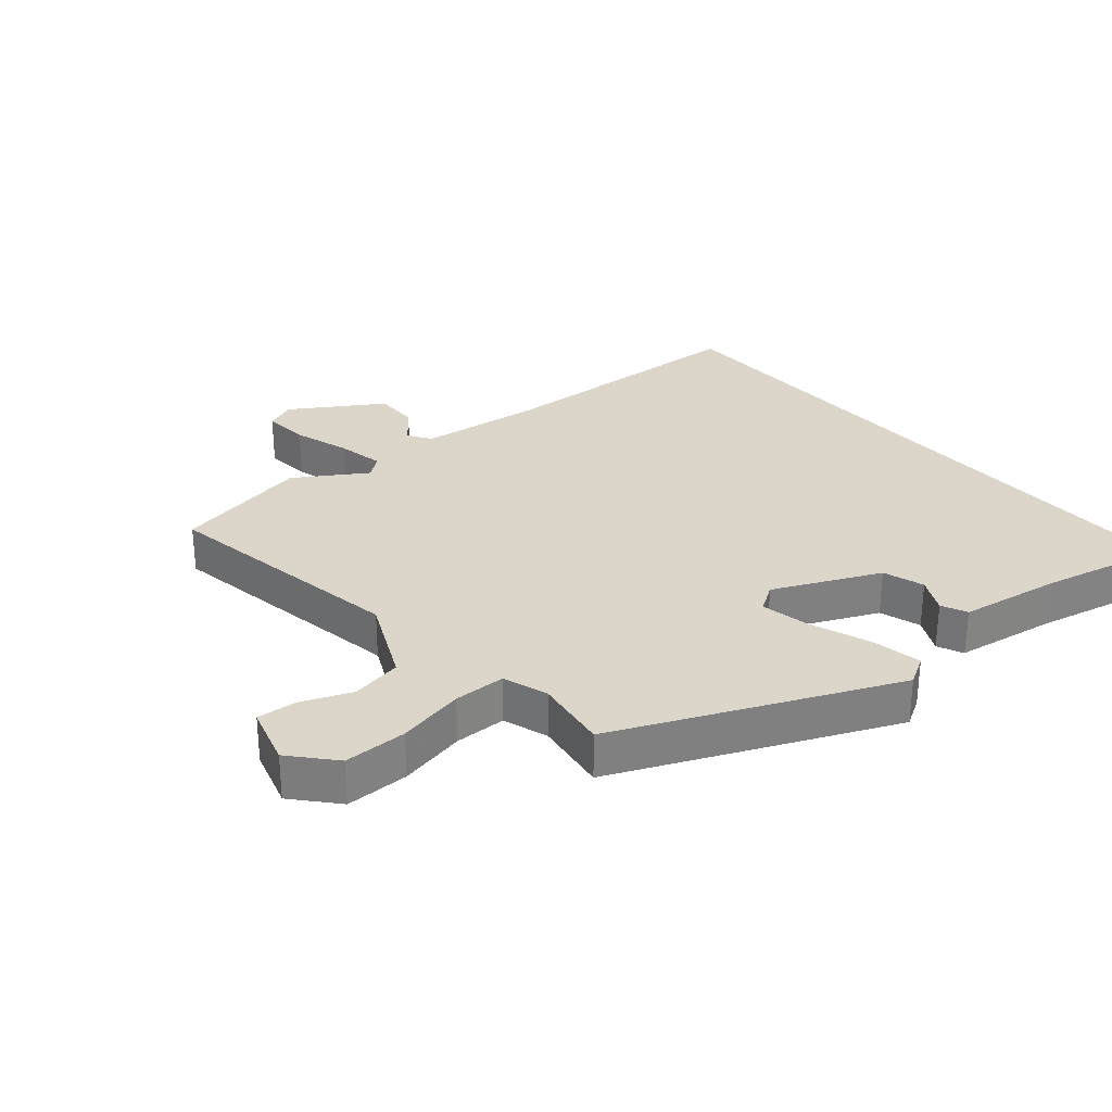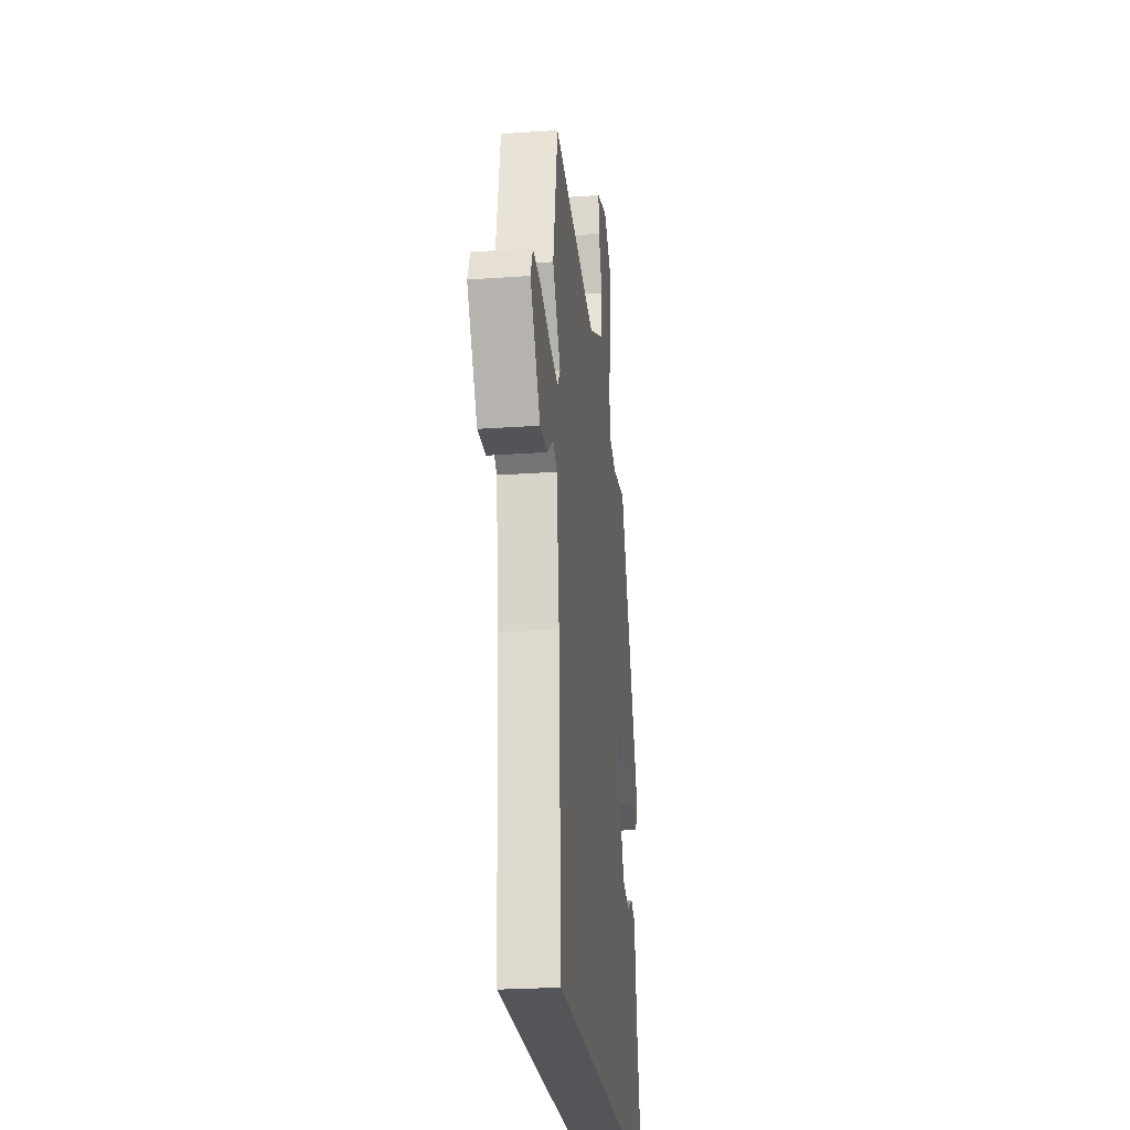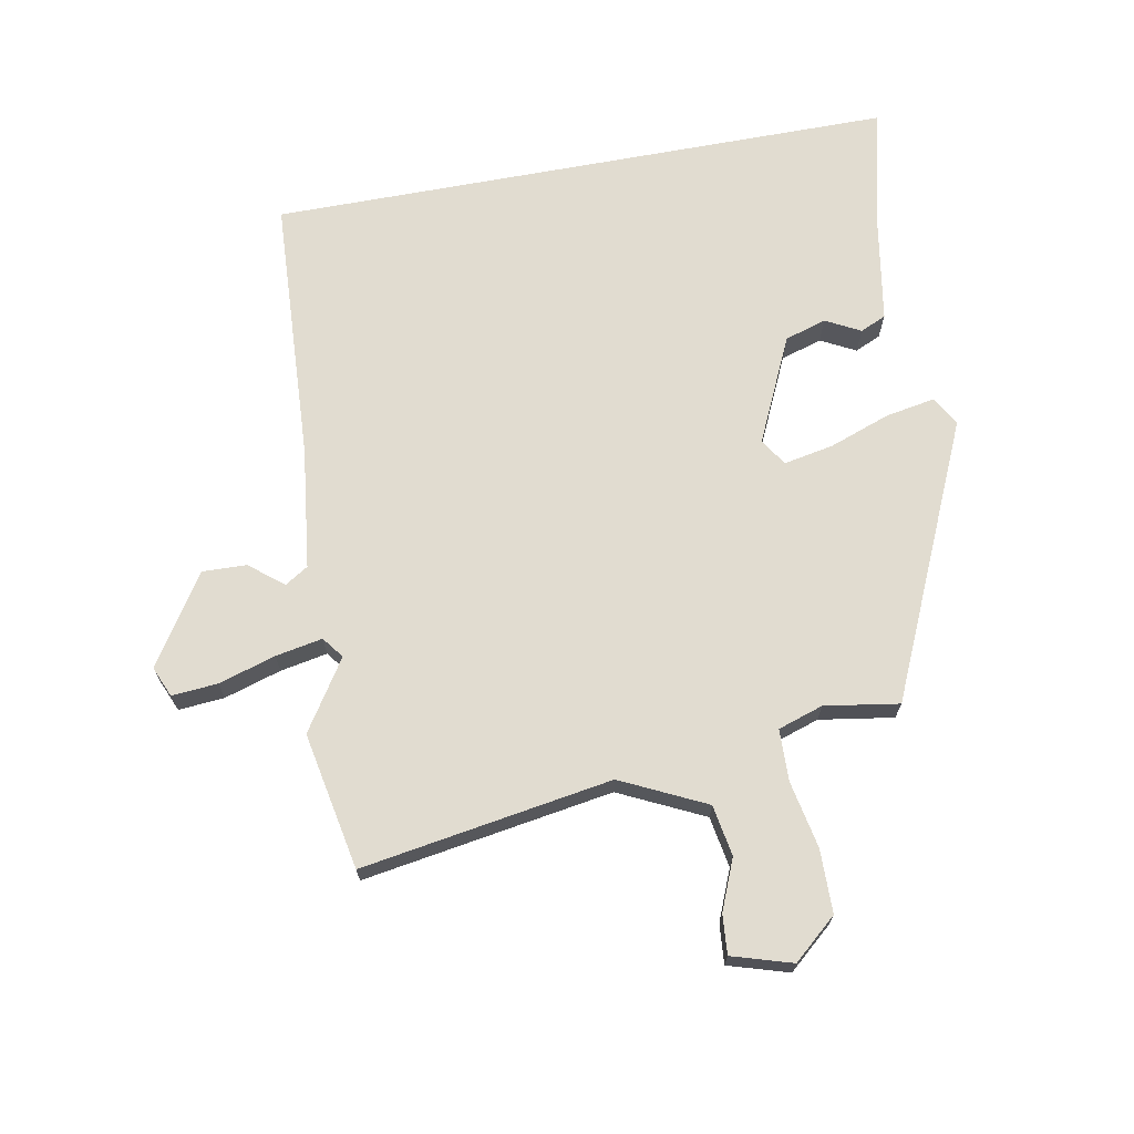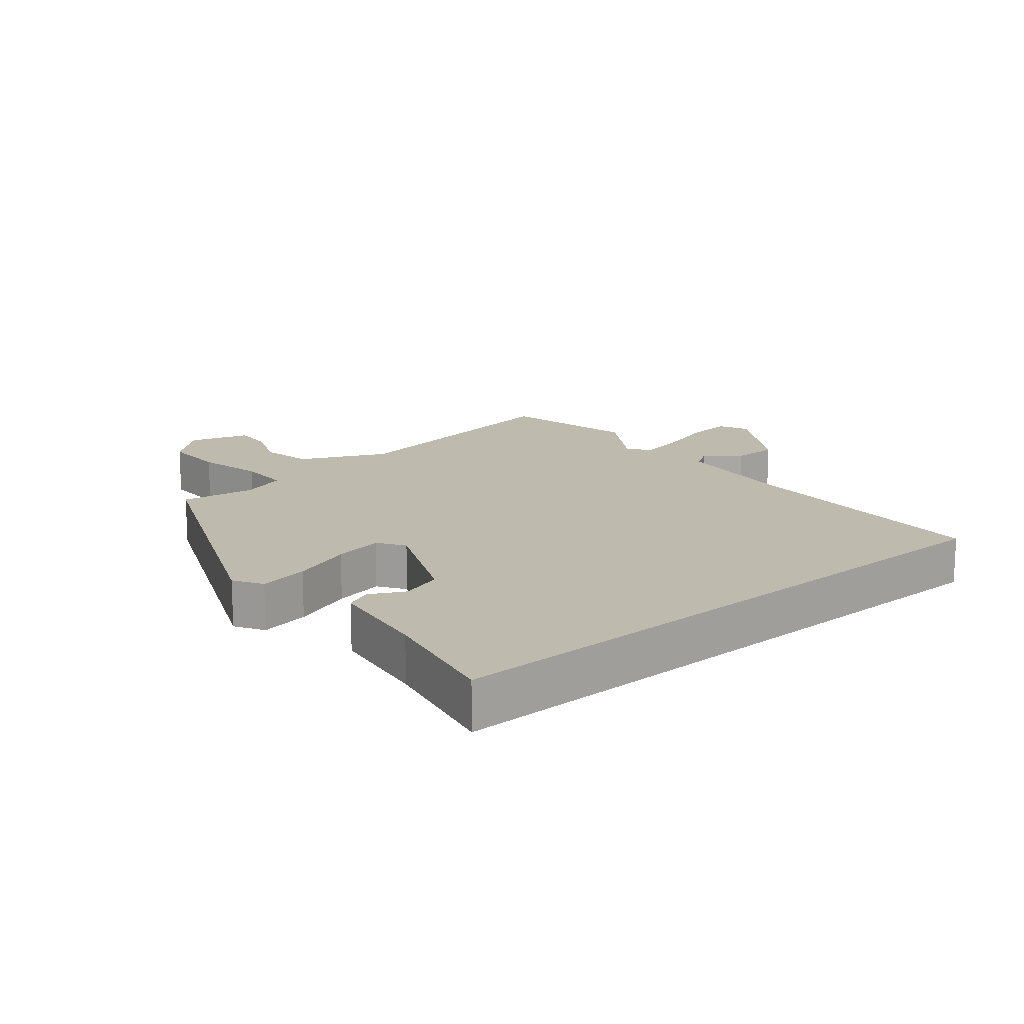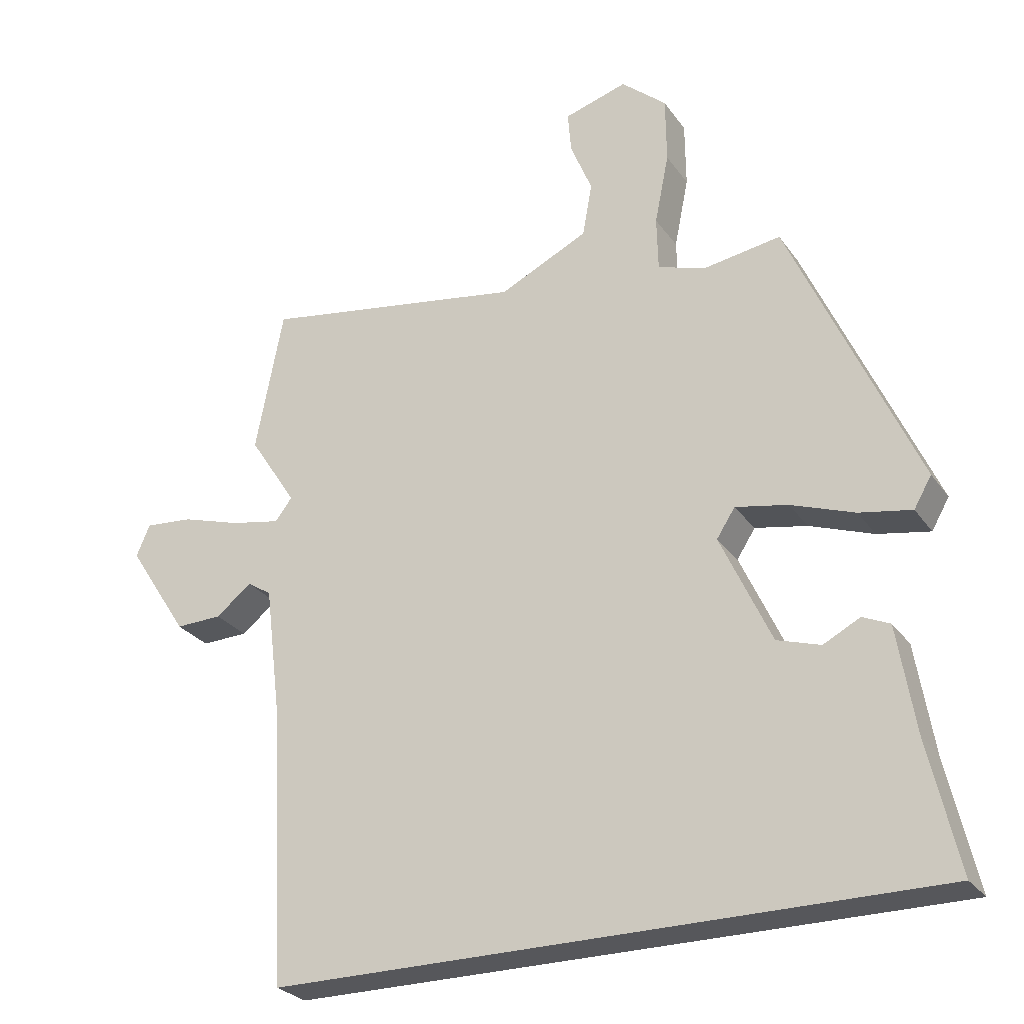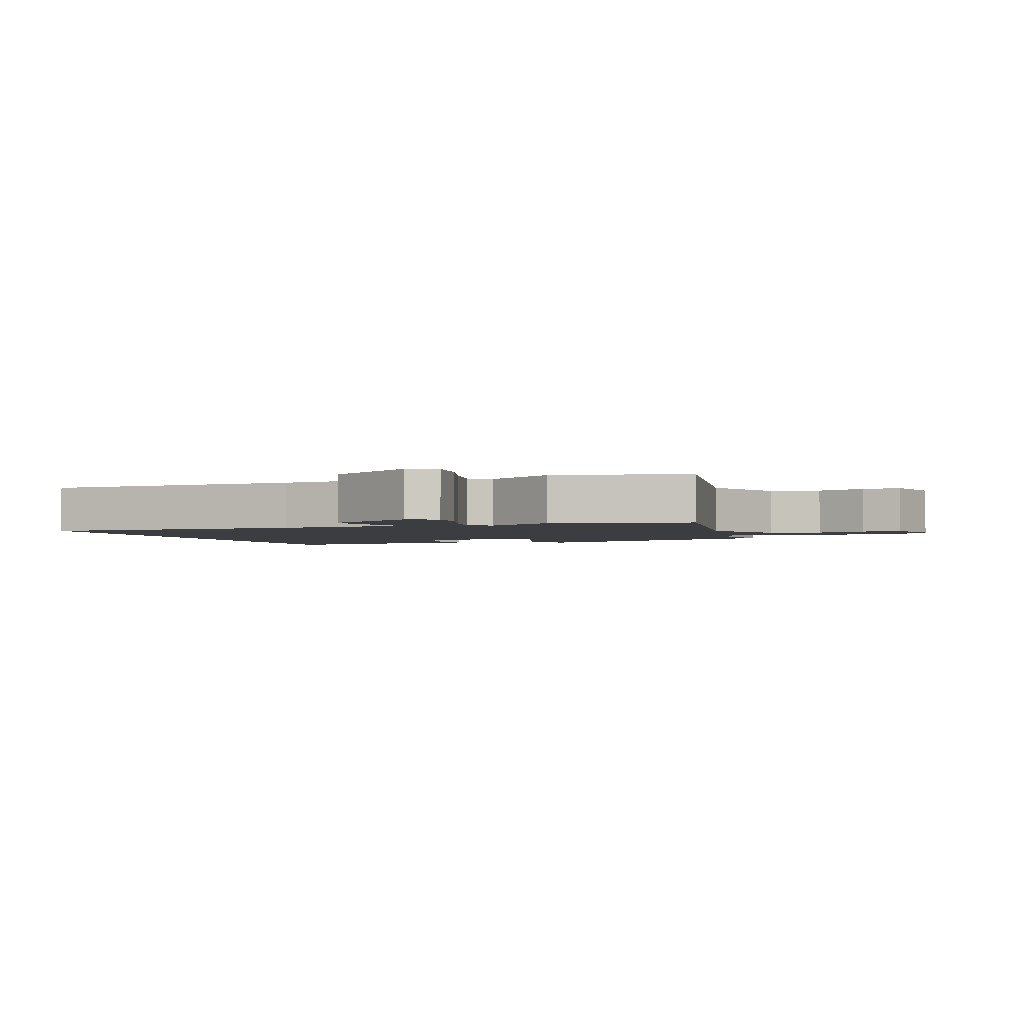
<metadata>
{"format":"obj","ext":"obj","renderer":"f3d","projection":"perspective","resolution":1024,"background":"white","views":[{"elev":29.9,"azim":49.3,"up":"+Y"},{"elev":-24.6,"azim":-83.4,"up":"+Z"},{"elev":69.4,"azim":-10.5,"up":"+Y"},{"elev":15.6,"azim":139.4,"up":"+Y"},{"elev":-27.1,"azim":27.6,"up":"+Z"},{"elev":-2.3,"azim":-71.0,"up":"+Y"}]}
</metadata>
<code>
v 0.336 0.07 0.47
v 0.524 0.07 0.047
v 0.498 0.07 0.002
v 0.421 0.07 0.016
v 0.327 0.07 0.05
v 0.25 0.07 0.065
v 0.223 0.07 0.023
v 0.298 0.07 -0.14
v 0.362 0.07 -0.16
v 0.416 0.07 -0.132
v 0.456 0.07 -0.15
v 0.482 0.07 -0.308
v 0.526 0.07 -0.5
v -0.444 0.07 -0.5
v -0.466 0.07 -0.089
v -0.489 0.07 0.099
v -0.525 0.07 0.122
v -0.577 0.07 0.08
v -0.646 0.07 0.078
v -0.735 0.07 0.216
v -0.715 0.07 0.263
v -0.644 0.07 0.257
v -0.556 0.07 0.23
v -0.483 0.07 0.216
v -0.458 0.07 0.249
v -0.528 0.07 0.357
v -0.487 0.07 0.569
v -0.099 0.07 0.506
v 0.032 0.07 0.569
v 0.046 0.07 0.648
v 0.014 0.07 0.726
v 0.009 0.07 0.787
v 0.102 0.07 0.815
v 0.169 0.07 0.757
v 0.17 0.07 0.659
v 0.149 0.07 0.555
v 0.151 0.07 0.475
v 0.221 0.07 0.452
v 0.336 0 0.47
v 0.524 0 0.047
v 0.498 0 0.002
v 0.421 0 0.016
v 0.327 0 0.05
v 0.25 0 0.065
v 0.223 0 0.023
v 0.298 0 -0.14
v 0.362 0 -0.16
v 0.416 0 -0.132
v 0.456 0 -0.15
v 0.482 0 -0.308
v 0.526 0 -0.5
v -0.444 0 -0.5
v -0.466 0 -0.089
v -0.489 0 0.099
v -0.525 0 0.122
v -0.577 0 0.08
v -0.646 0 0.078
v -0.735 0 0.216
v -0.715 0 0.263
v -0.644 0 0.257
v -0.556 0 0.23
v -0.483 0 0.216
v -0.458 0 0.249
v -0.528 0 0.357
v -0.487 0 0.569
v -0.099 0 0.506
v 0.032 0 0.569
v 0.046 0 0.648
v 0.014 0 0.726
v 0.009 0 0.787
v 0.102 0 0.815
v 0.169 0 0.757
v 0.17 0 0.659
v 0.149 0 0.555
v 0.151 0 0.475
v 0.221 0 0.452
f 33 34 35 36
f 33 36 37
f 30 31 32 33
f 29 30 33 37
f 28 29 37
f 25 26 27 28
f 24 25 28 37
f 20 21 22 23
f 20 23 24
f 17 18 19 20
f 17 20 24
f 16 17 24 37
f 12 13 14 15
f 9 10 11 12
f 8 9 12 15
f 7 8 15 16
f 2 3 4 5
f 38 1 2 5
f 38 5 6
f 16 37 38
f 6 7 16 38
f 74 73 72 71
f 75 74 71
f 71 70 69 68
f 75 71 68 67
f 75 67 66
f 66 65 64 63
f 75 66 63 62
f 61 60 59 58
f 62 61 58
f 58 57 56 55
f 62 58 55
f 75 62 55 54
f 53 52 51 50
f 50 49 48 47
f 53 50 47 46
f 54 53 46 45
f 43 42 41 40
f 43 40 39 76
f 44 43 76
f 76 75 54
f 76 54 45 44
f 1 39 40 2
f 2 40 41 3
f 3 41 42 4
f 4 42 43 5
f 5 43 44 6
f 6 44 45 7
f 7 45 46 8
f 8 46 47 9
f 9 47 48 10
f 10 48 49 11
f 11 49 50 12
f 12 50 51 13
f 13 51 52 14
f 14 52 53 15
f 15 53 54 16
f 16 54 55 17
f 17 55 56 18
f 18 56 57 19
f 19 57 58 20
f 20 58 59 21
f 21 59 60 22
f 22 60 61 23
f 23 61 62 24
f 24 62 63 25
f 25 63 64 26
f 26 64 65 27
f 27 65 66 28
f 28 66 67 29
f 29 67 68 30
f 30 68 69 31
f 31 69 70 32
f 32 70 71 33
f 33 71 72 34
f 34 72 73 35
f 35 73 74 36
f 36 74 75 37
f 37 75 76 38
f 38 76 39 1

</code>
